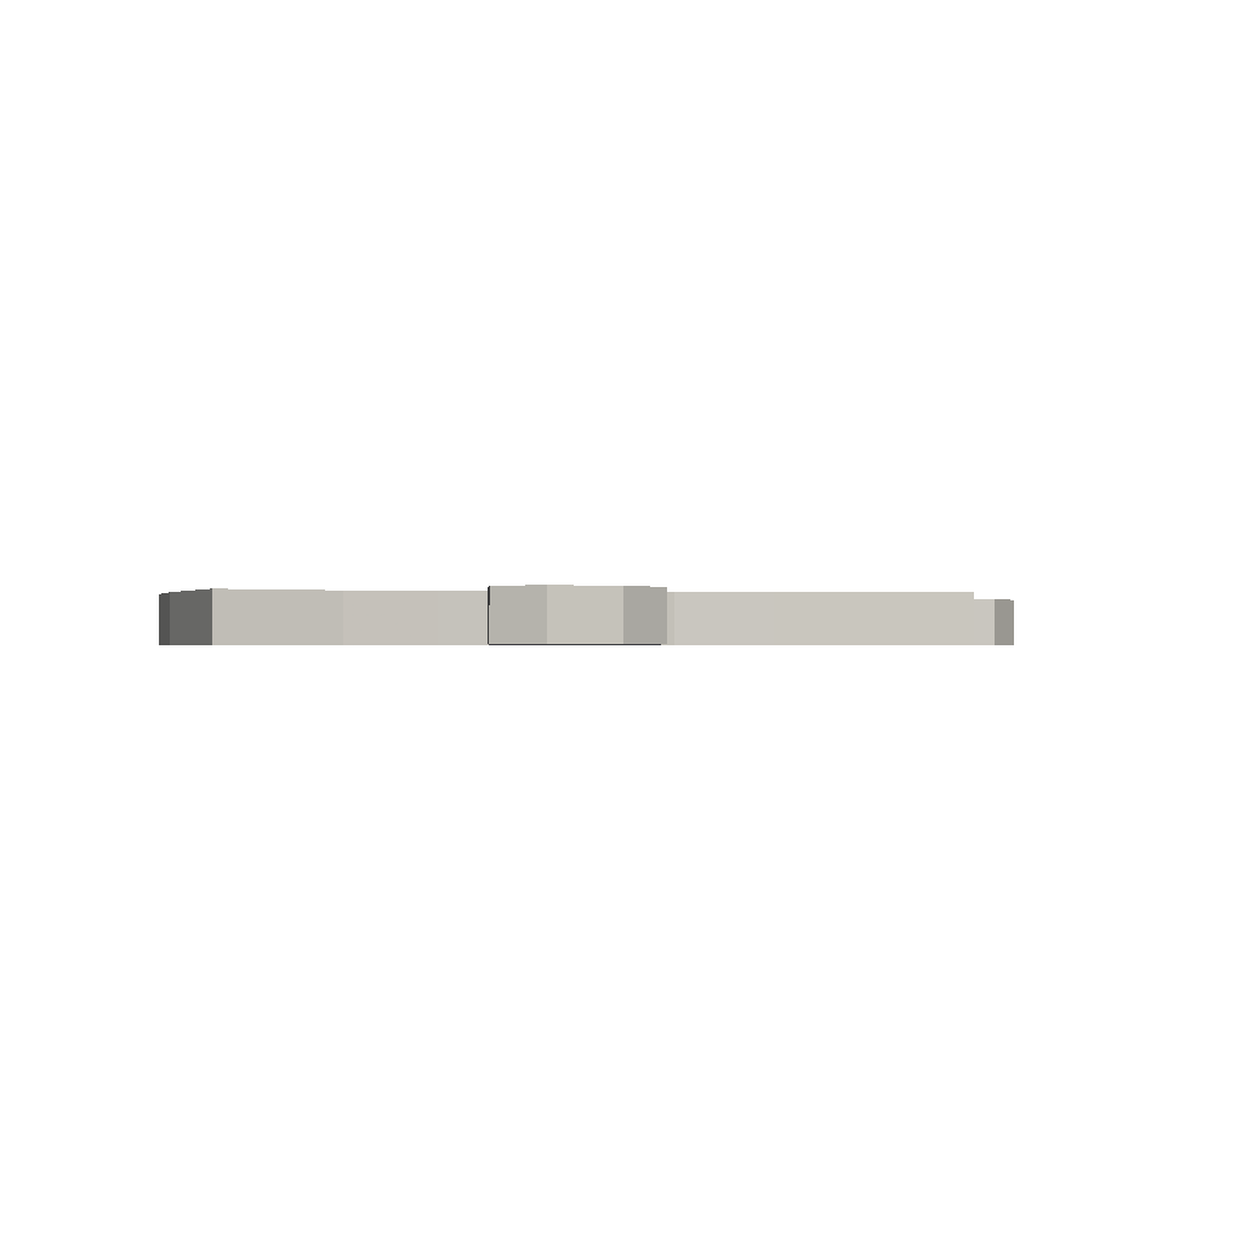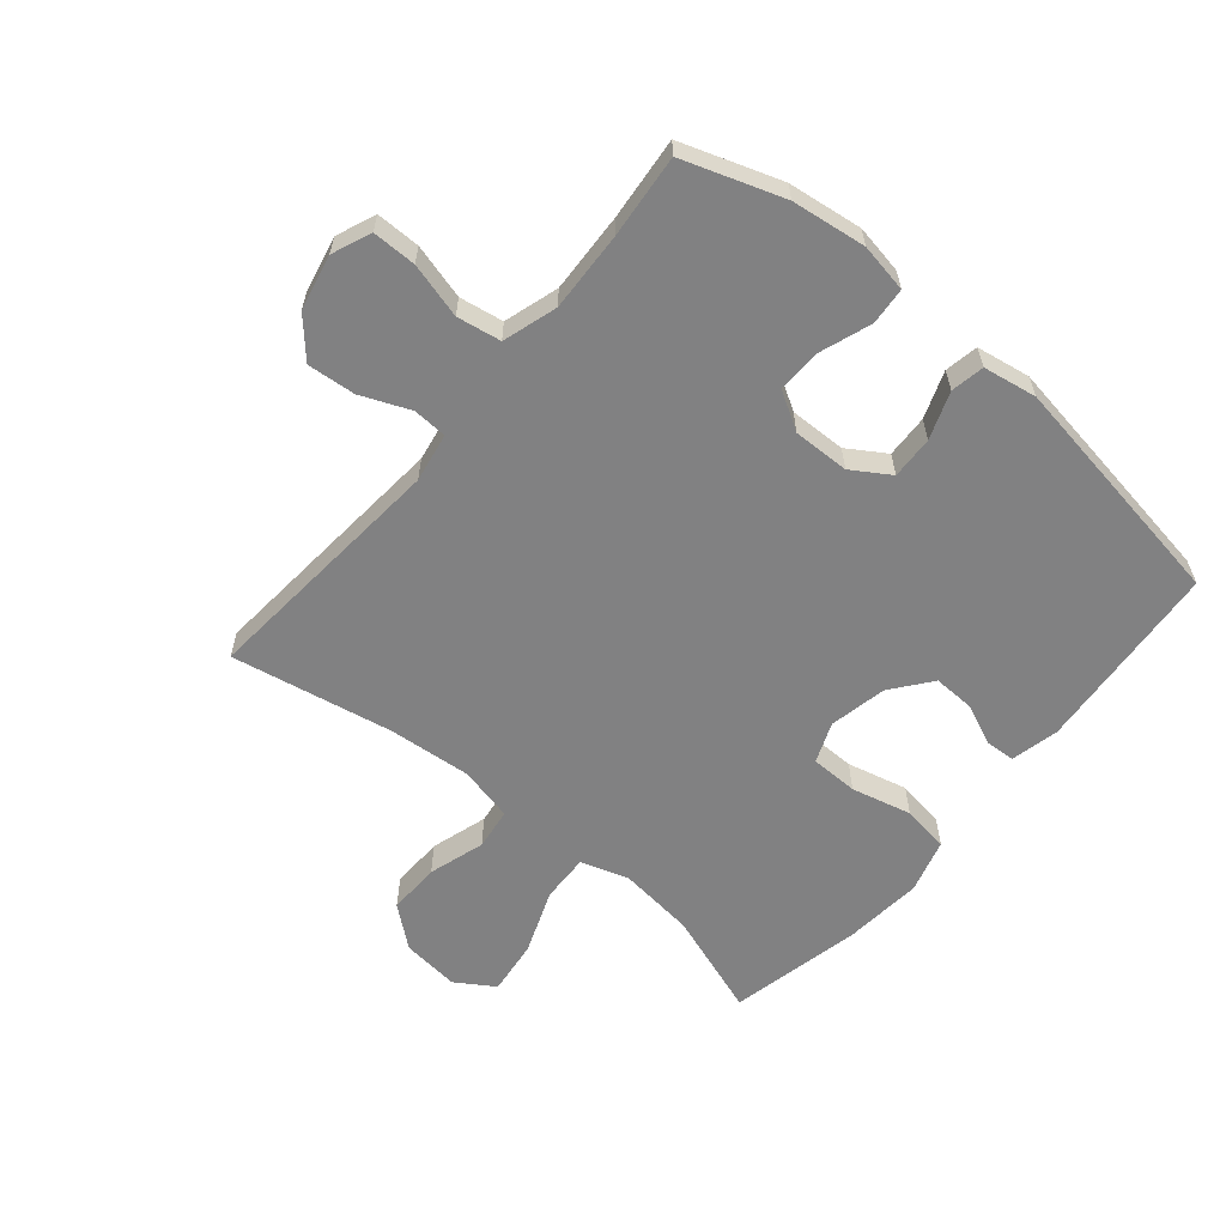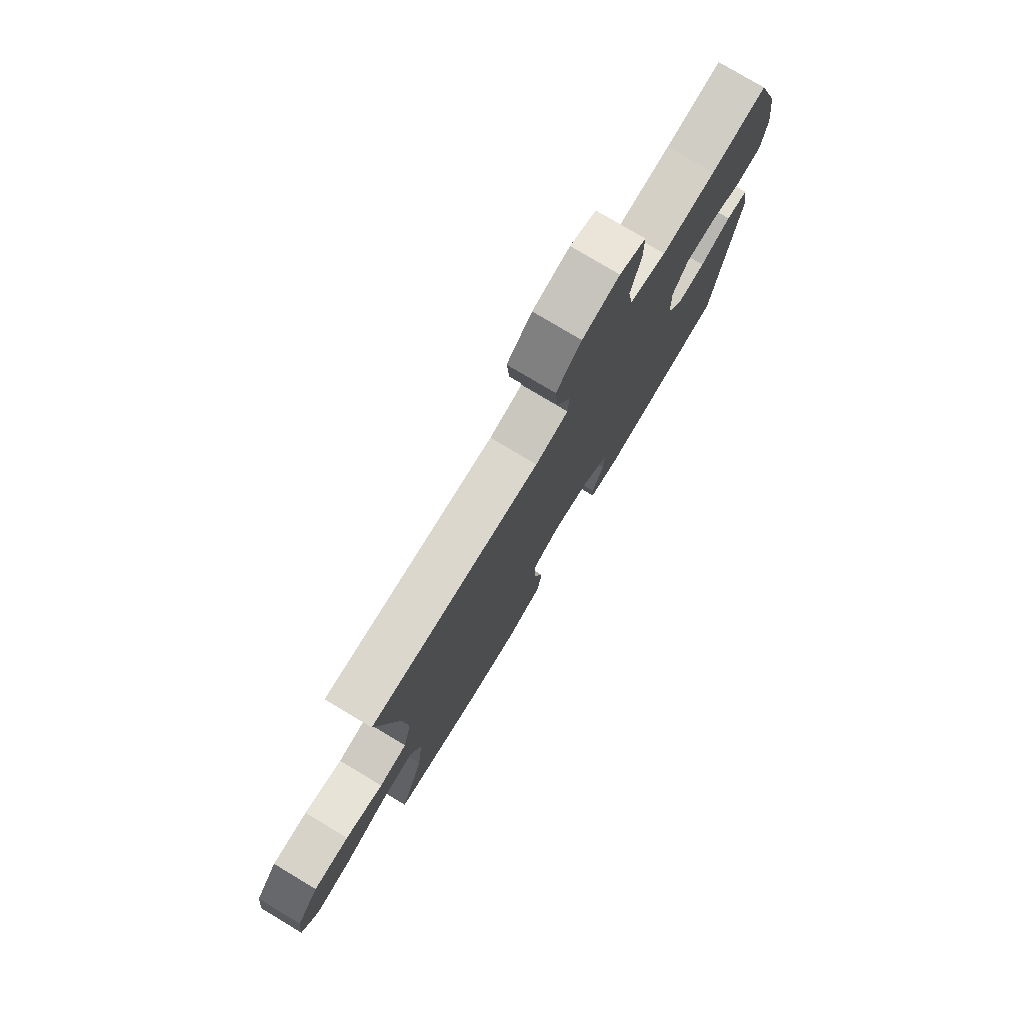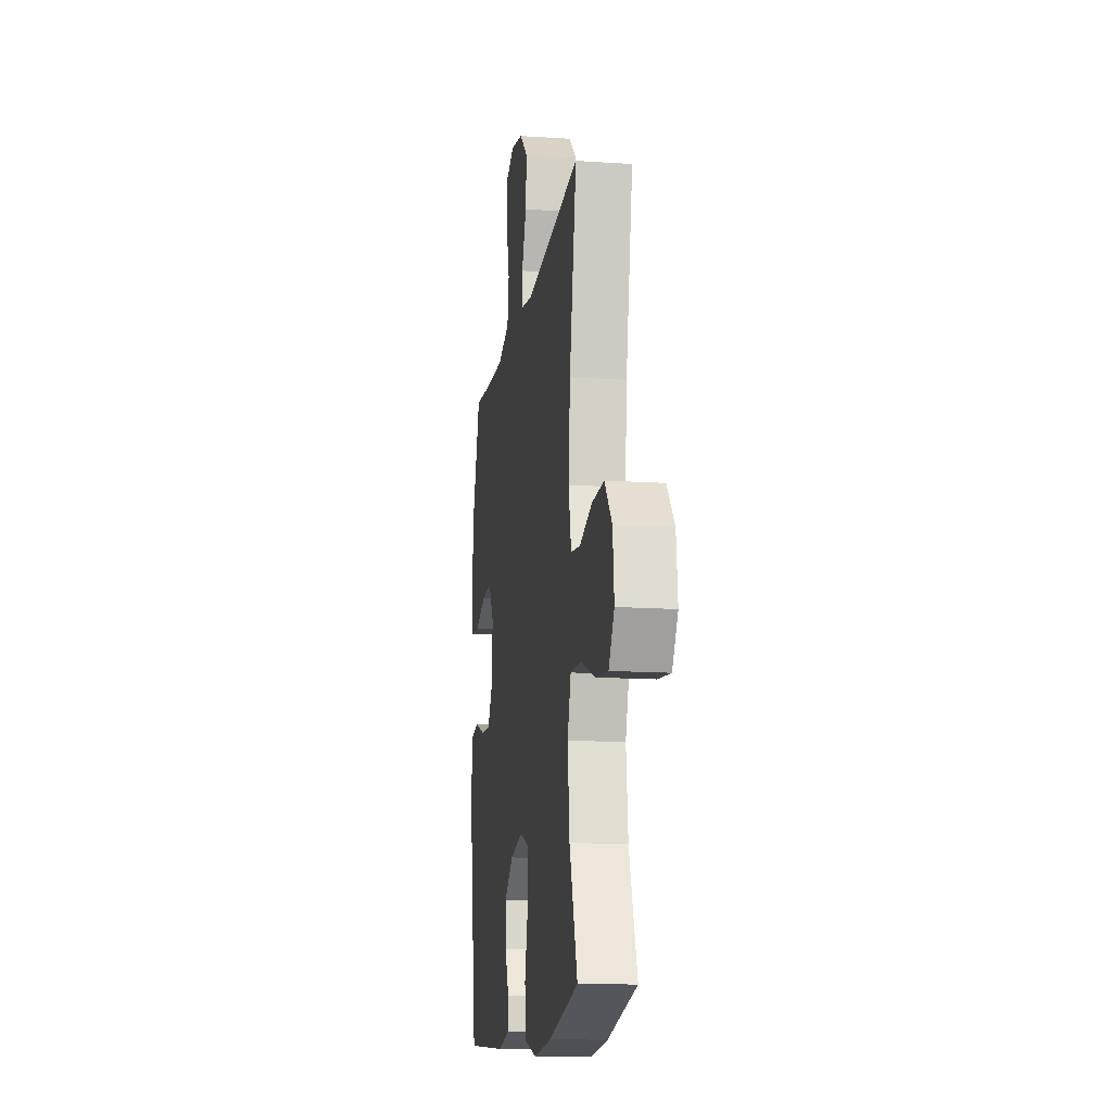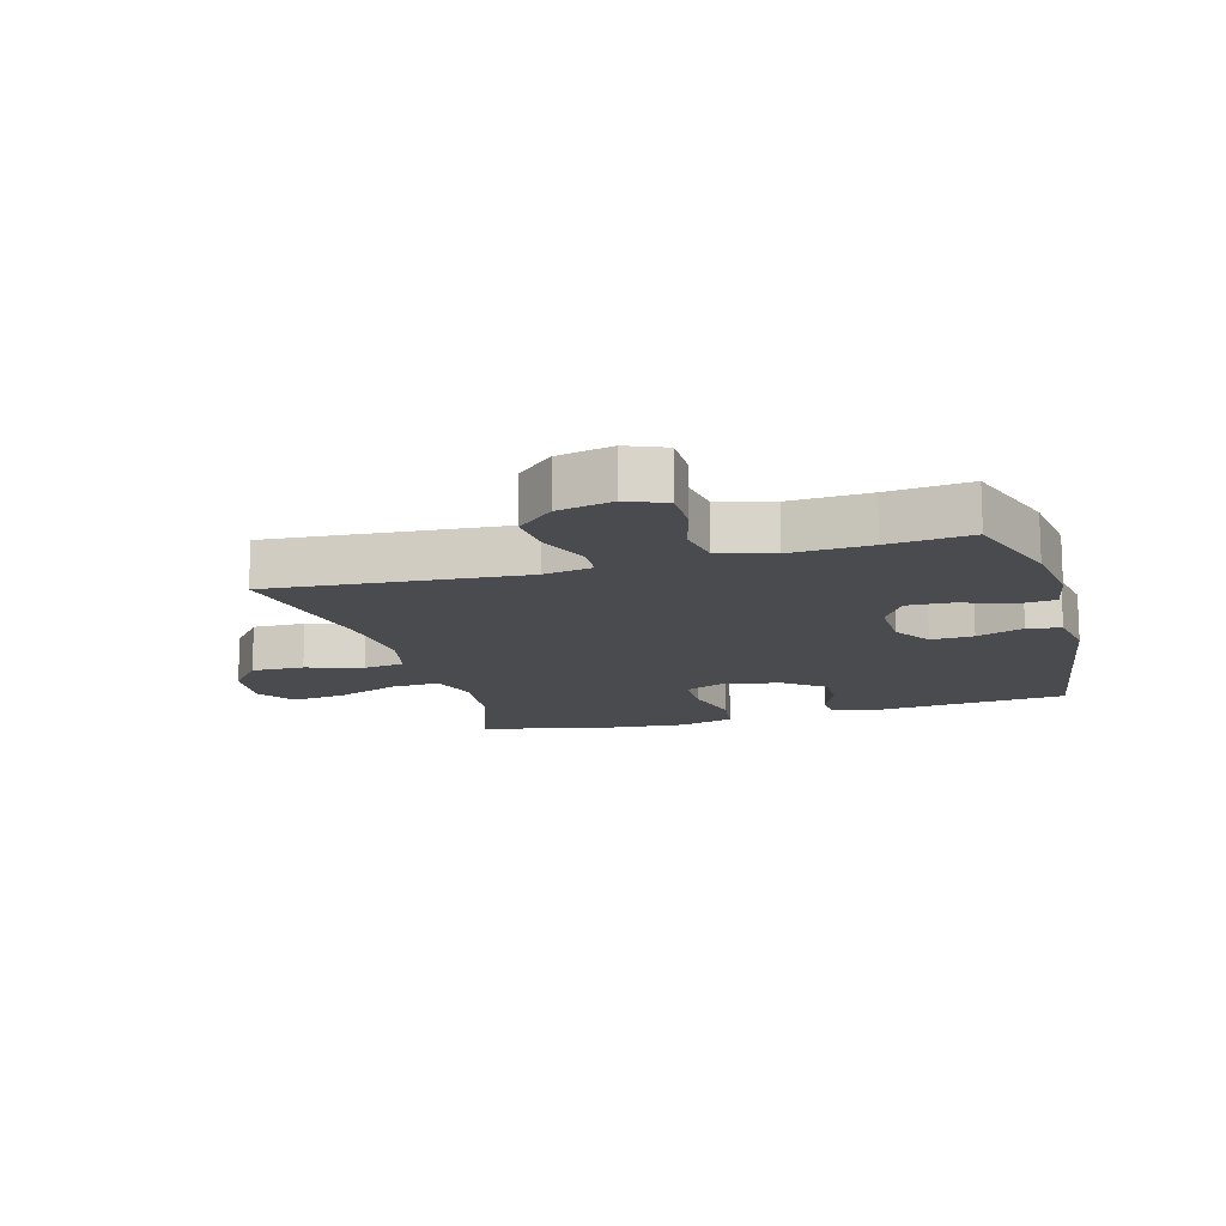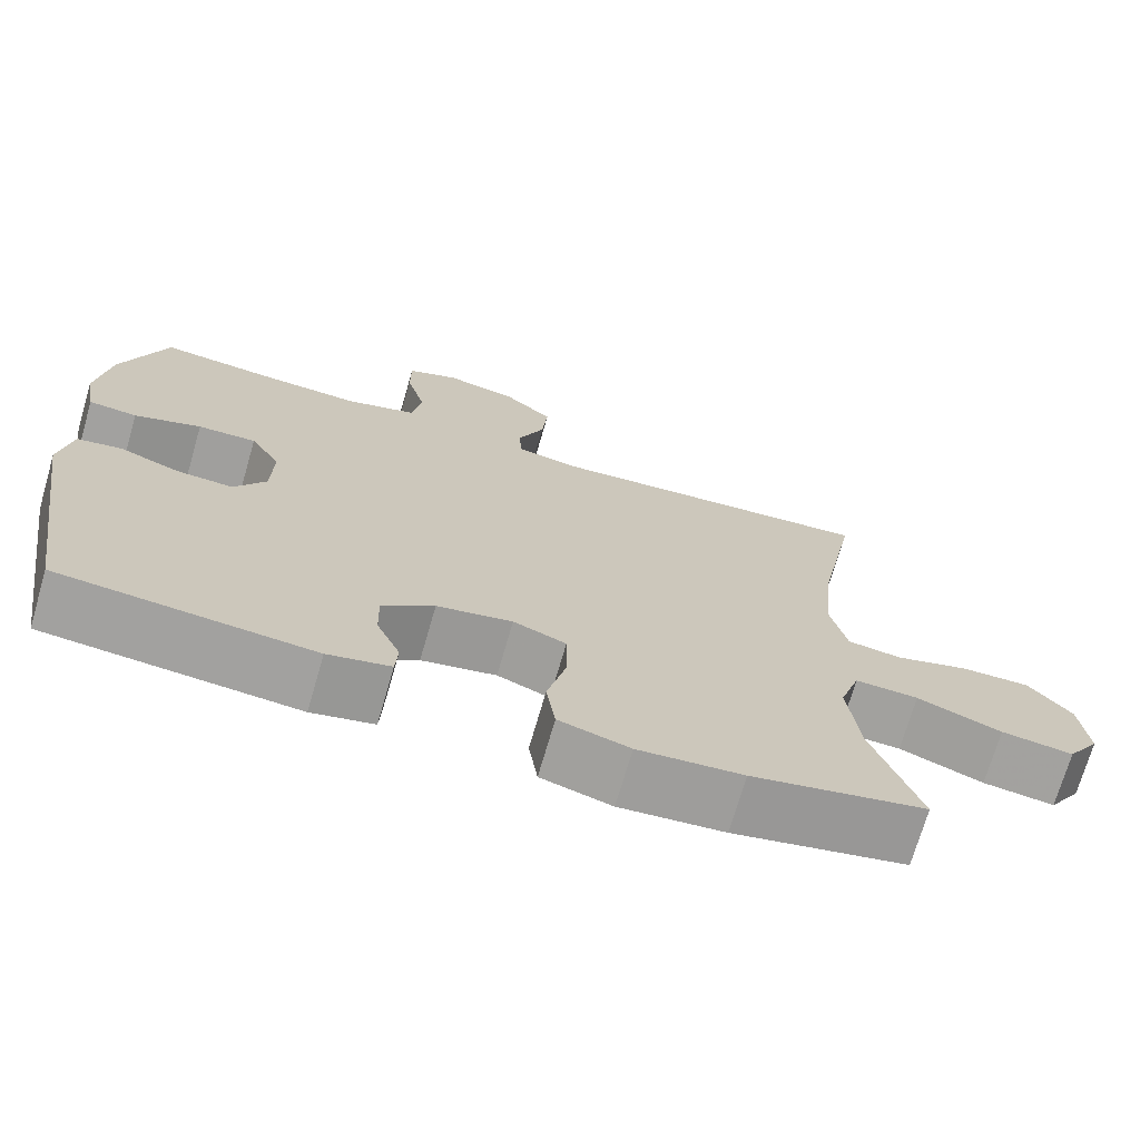
<metadata>
{"format":"obj","ext":"obj","renderer":"f3d","projection":"perspective","resolution":1024,"background":"white","views":[{"elev":-0.6,"azim":-101.5,"up":"+Y"},{"elev":-60.5,"azim":50.0,"up":"+Y"},{"elev":77.8,"azim":-59.1,"up":"+Z"},{"elev":-14.2,"azim":-98.4,"up":"+Z"},{"elev":-14.1,"azim":15.9,"up":"+Y"},{"elev":-71.7,"azim":163.8,"up":"+Z"}]}
</metadata>
<code>
v 0.5 0.07 0.5
v 0.555 0.07 0.339
v 0.571 0.07 0.219
v 0.557 0.07 0.14
v 0.497 0.07 0.135
v 0.415 0.07 0.164
v 0.343 0.07 0.167
v 0.306 0.07 0.105
v 0.308 0.07 0.014
v 0.347 0.07 -0.047
v 0.416 0.07 -0.044
v 0.492 0.07 -0.016
v 0.546 0.07 -0.026
v 0.561 0.07 -0.113
v 0.5 0.07 -0.5
v 0.189 0.07 -0.526
v 0.112 0.07 -0.508
v 0.109 0.07 -0.46
v 0.138 0.07 -0.394
v 0.14 0.07 -0.327
v 0.076 0.07 -0.277
v -0.017 0.07 -0.258
v -0.082 0.07 -0.284
v -0.083 0.07 -0.361
v -0.059 0.07 -0.458
v -0.07 0.07 -0.534
v -0.157 0.07 -0.559
v -0.286 0.07 -0.547
v -0.5 0.07 -0.5
v -0.442 0.07 -0.331
v -0.428 0.07 -0.207
v -0.453 0.07 -0.13
v -0.531 0.07 -0.133
v -0.635 0.07 -0.173
v -0.724 0.07 -0.184
v -0.764 0.07 -0.122
v -0.754 0.07 -0.028
v -0.701 0.07 0.037
v -0.616 0.07 0.035
v -0.525 0.07 0.007
v -0.458 0.07 0.016
v -0.438 0.07 0.105
v -0.45 0.07 0.238
v -0.5 0.07 0.5
v -0.093 0.07 0.466
v -0.014 0.07 0.48
v -0.011 0.07 0.535
v -0.044 0.07 0.614
v -0.051 0.07 0.692
v 0.009 0.07 0.746
v 0.098 0.07 0.765
v 0.161 0.07 0.739
v 0.161 0.07 0.668
v 0.137 0.07 0.579
v 0.149 0.07 0.508
v 0.237 0.07 0.481
v 0.366 0.07 0.487
v 0.5 0 0.5
v 0.555 0 0.339
v 0.571 0 0.219
v 0.557 0 0.14
v 0.497 0 0.135
v 0.415 0 0.164
v 0.343 0 0.167
v 0.306 0 0.105
v 0.308 0 0.014
v 0.347 0 -0.047
v 0.416 0 -0.044
v 0.492 0 -0.016
v 0.546 0 -0.026
v 0.561 0 -0.113
v 0.5 0 -0.5
v 0.189 0 -0.526
v 0.112 0 -0.508
v 0.109 0 -0.46
v 0.138 0 -0.394
v 0.14 0 -0.327
v 0.076 0 -0.277
v -0.017 0 -0.258
v -0.082 0 -0.284
v -0.083 0 -0.361
v -0.059 0 -0.458
v -0.07 0 -0.534
v -0.157 0 -0.559
v -0.286 0 -0.547
v -0.5 0 -0.5
v -0.442 0 -0.331
v -0.428 0 -0.207
v -0.453 0 -0.13
v -0.531 0 -0.133
v -0.635 0 -0.173
v -0.724 0 -0.184
v -0.764 0 -0.122
v -0.754 0 -0.028
v -0.701 0 0.037
v -0.616 0 0.035
v -0.525 0 0.007
v -0.458 0 0.016
v -0.438 0 0.105
v -0.45 0 0.238
v -0.5 0 0.5
v -0.093 0 0.466
v -0.014 0 0.48
v -0.011 0 0.535
v -0.044 0 0.614
v -0.051 0 0.692
v 0.009 0 0.746
v 0.098 0 0.765
v 0.161 0 0.739
v 0.161 0 0.668
v 0.137 0 0.579
v 0.149 0 0.508
v 0.237 0 0.481
v 0.366 0 0.487
f 51 52 53 54
f 51 54 55
f 50 51 55
f 47 48 49 50
f 46 47 50 55
f 45 46 55 56
f 43 44 45
f 42 43 45 56
f 37 38 39 40
f 37 40 41
f 36 37 41
f 33 34 35 36
f 32 33 36 41
f 31 32 41 42
f 27 28 29 30
f 27 30 31
f 24 25 26 27
f 23 24 27 31
f 22 23 31 42
f 16 17 18 19
f 16 19 20
f 15 16 20
f 14 15 20 21
f 11 12 13 14
f 10 11 14 21
f 3 4 5 6
f 3 6 7
f 57 1 2 3
f 57 3 7
f 56 57 7 8
f 42 56 8 9
f 21 22 42
f 9 10 21 42
f 111 110 109 108
f 112 111 108
f 112 108 107
f 107 106 105 104
f 112 107 104 103
f 113 112 103 102
f 102 101 100
f 113 102 100 99
f 97 96 95 94
f 98 97 94
f 98 94 93
f 93 92 91 90
f 98 93 90 89
f 99 98 89 88
f 87 86 85 84
f 88 87 84
f 84 83 82 81
f 88 84 81 80
f 99 88 80 79
f 76 75 74 73
f 77 76 73
f 77 73 72
f 78 77 72 71
f 71 70 69 68
f 78 71 68 67
f 63 62 61 60
f 64 63 60
f 60 59 58 114
f 64 60 114
f 65 64 114 113
f 66 65 113 99
f 99 79 78
f 99 78 67 66
f 1 58 59 2
f 2 59 60 3
f 3 60 61 4
f 4 61 62 5
f 5 62 63 6
f 6 63 64 7
f 7 64 65 8
f 8 65 66 9
f 9 66 67 10
f 10 67 68 11
f 11 68 69 12
f 12 69 70 13
f 13 70 71 14
f 14 71 72 15
f 15 72 73 16
f 16 73 74 17
f 17 74 75 18
f 18 75 76 19
f 19 76 77 20
f 20 77 78 21
f 21 78 79 22
f 22 79 80 23
f 23 80 81 24
f 24 81 82 25
f 25 82 83 26
f 26 83 84 27
f 27 84 85 28
f 28 85 86 29
f 29 86 87 30
f 30 87 88 31
f 31 88 89 32
f 32 89 90 33
f 33 90 91 34
f 34 91 92 35
f 35 92 93 36
f 36 93 94 37
f 37 94 95 38
f 38 95 96 39
f 39 96 97 40
f 40 97 98 41
f 41 98 99 42
f 42 99 100 43
f 43 100 101 44
f 44 101 102 45
f 45 102 103 46
f 46 103 104 47
f 47 104 105 48
f 48 105 106 49
f 49 106 107 50
f 50 107 108 51
f 51 108 109 52
f 52 109 110 53
f 53 110 111 54
f 54 111 112 55
f 55 112 113 56
f 56 113 114 57
f 57 114 58 1

</code>
